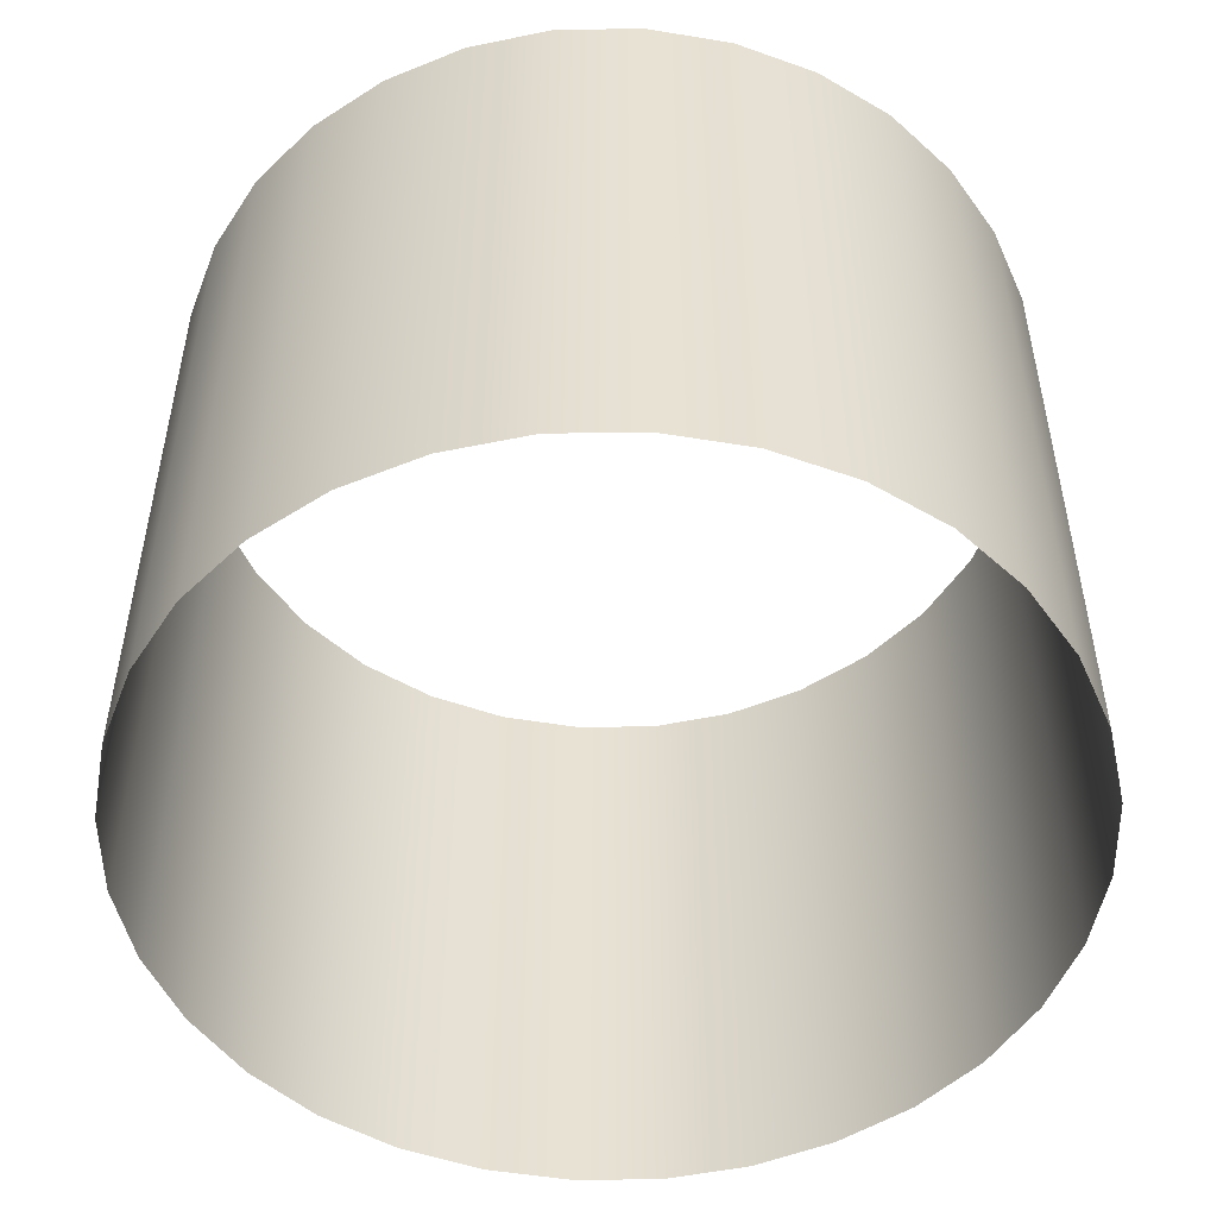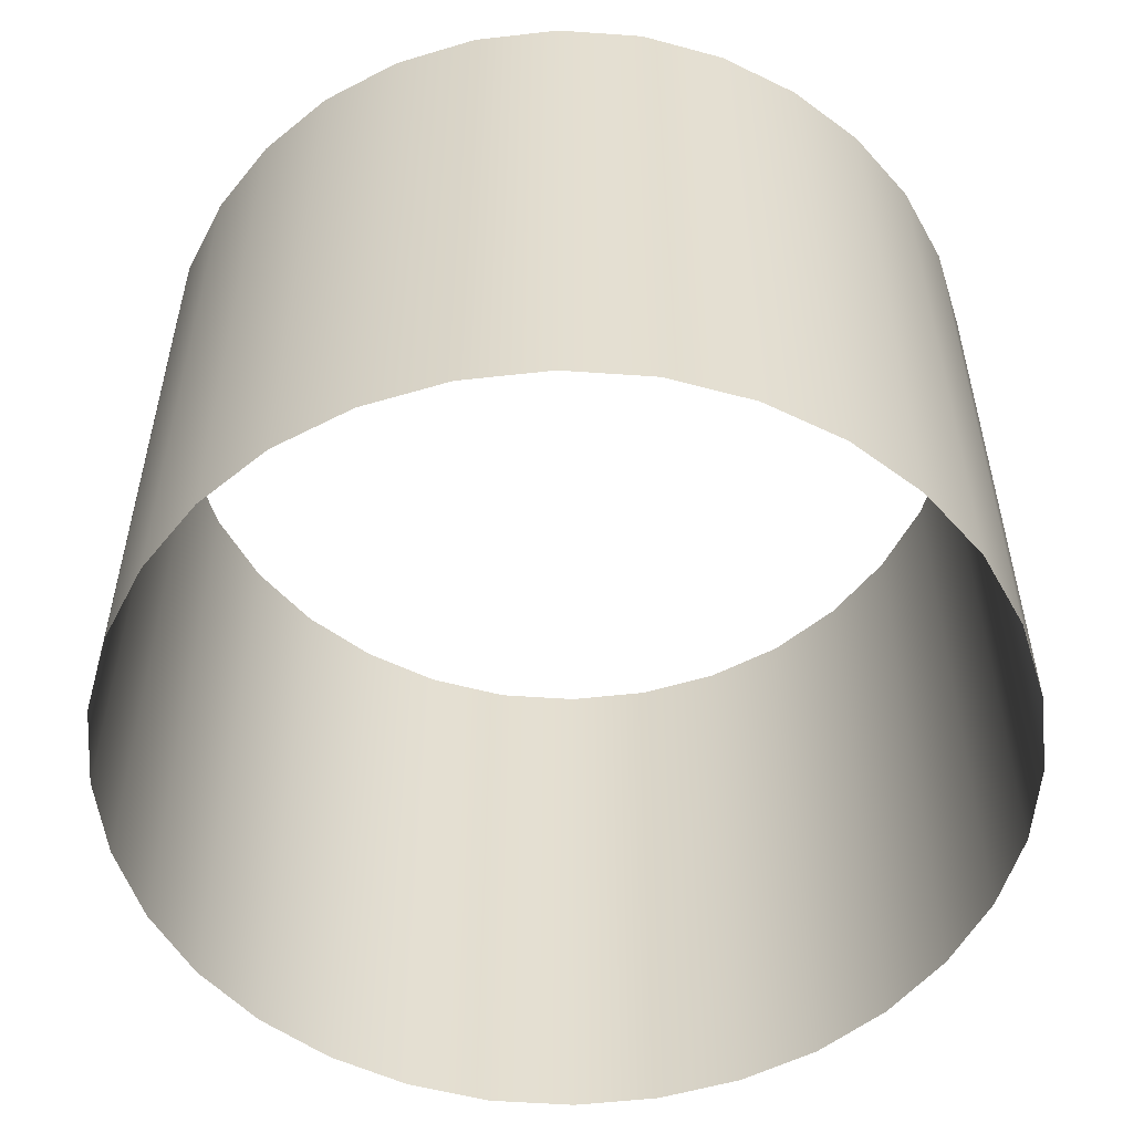
<metadata>
{"format":"obj","ext":"obj","renderer":"f3d","projection":"perspective","resolution":1024,"background":"white","views":[{"elev":-51.1,"azim":6.8,"up":"+Y"},{"elev":-53.9,"azim":-10.2,"up":"+Y"}]}
</metadata>
<code>
o LampshadeInner
v 2.814 1.264 1.482
v 2.814 1.28 1.482
v 2.772 1.28 1.469
v 2.772 1.264 1.469
v 2.728 1.28 1.464
v 2.728 1.264 1.464
v 2.814 1.311 1.482
v 2.772 1.311 1.469
v 2.728 1.311 1.464
v 2.772 1.259 1.469
v 2.814 1.259 1.482
v 2.772 1.258 1.469
v 2.814 1.258 1.482
v 2.728 1.259 1.464
v 2.728 1.258 1.464
v 2.853 1.259 1.502
v 2.853 1.264 1.502
v 2.887 1.259 1.53
v 2.887 1.264 1.53
v 2.853 1.258 1.502
v 2.887 1.258 1.53
v 2.853 1.28 1.502
v 2.853 1.311 1.502
v 2.887 1.28 1.53
v 2.887 1.311 1.53
v 2.814 1.426 1.482
v 2.814 1.488 1.482
v 2.772 1.488 1.469
v 2.772 1.426 1.469
v 2.728 1.488 1.464
v 2.728 1.426 1.464
v 2.814 1.541 1.482
v 2.772 1.541 1.469
v 2.728 1.541 1.464
v 2.772 1.363 1.469
v 2.814 1.363 1.482
v 2.728 1.363 1.464
v 2.853 1.363 1.502
v 2.853 1.426 1.502
v 2.887 1.363 1.53
v 2.887 1.426 1.53
v 2.853 1.488 1.502
v 2.853 1.541 1.502
v 2.887 1.488 1.53
v 2.887 1.541 1.53
v 2.814 1.588 1.482
v 2.814 1.593 1.482
v 2.772 1.593 1.469
v 2.772 1.588 1.469
v 2.728 1.593 1.464
v 2.728 1.588 1.464
v 2.814 1.593 1.482
v 2.772 1.593 1.469
v 2.728 1.593 1.464
v 2.772 1.572 1.469
v 2.814 1.572 1.482
v 2.728 1.572 1.464
v 2.853 1.572 1.502
v 2.853 1.588 1.502
v 2.887 1.572 1.53
v 2.887 1.588 1.53
v 2.853 1.593 1.502
v 2.853 1.593 1.502
v 2.887 1.593 1.53
v 2.887 1.593 1.53
v 2.935 1.264 1.603
v 2.935 1.28 1.603
v 2.915 1.28 1.564
v 2.915 1.264 1.564
v 2.935 1.311 1.603
v 2.915 1.311 1.564
v 2.915 1.259 1.564
v 2.935 1.259 1.603
v 2.915 1.258 1.564
v 2.935 1.258 1.603
v 2.948 1.259 1.645
v 2.948 1.264 1.645
v 2.953 1.259 1.689
v 2.953 1.264 1.689
v 2.948 1.258 1.645
v 2.953 1.258 1.689
v 2.948 1.28 1.645
v 2.948 1.311 1.645
v 2.953 1.28 1.689
v 2.953 1.311 1.689
v 2.935 1.426 1.603
v 2.935 1.488 1.603
v 2.915 1.488 1.564
v 2.915 1.426 1.564
v 2.935 1.541 1.603
v 2.915 1.541 1.564
v 2.915 1.363 1.564
v 2.935 1.363 1.603
v 2.948 1.363 1.645
v 2.948 1.426 1.645
v 2.953 1.363 1.689
v 2.953 1.426 1.689
v 2.948 1.488 1.645
v 2.948 1.541 1.645
v 2.953 1.488 1.689
v 2.953 1.541 1.689
v 2.935 1.588 1.603
v 2.935 1.593 1.603
v 2.915 1.593 1.564
v 2.915 1.588 1.564
v 2.935 1.593 1.603
v 2.915 1.593 1.564
v 2.915 1.572 1.564
v 2.935 1.572 1.603
v 2.948 1.572 1.645
v 2.948 1.588 1.645
v 2.953 1.572 1.689
v 2.953 1.588 1.689
v 2.948 1.593 1.645
v 2.948 1.593 1.645
v 2.953 1.593 1.689
v 2.953 1.593 1.689
v 2.935 1.264 1.774
v 2.935 1.28 1.774
v 2.948 1.28 1.732
v 2.948 1.264 1.732
v 2.935 1.311 1.774
v 2.948 1.311 1.732
v 2.948 1.259 1.732
v 2.935 1.259 1.774
v 2.948 1.258 1.732
v 2.935 1.258 1.774
v 2.915 1.259 1.813
v 2.915 1.264 1.813
v 2.887 1.259 1.847
v 2.887 1.264 1.847
v 2.915 1.258 1.813
v 2.887 1.258 1.847
v 2.915 1.28 1.813
v 2.915 1.311 1.813
v 2.887 1.28 1.847
v 2.887 1.311 1.847
v 2.935 1.426 1.774
v 2.935 1.488 1.774
v 2.948 1.488 1.732
v 2.948 1.426 1.732
v 2.935 1.541 1.774
v 2.948 1.541 1.732
v 2.948 1.363 1.732
v 2.935 1.363 1.774
v 2.915 1.363 1.813
v 2.915 1.426 1.813
v 2.887 1.363 1.847
v 2.887 1.426 1.847
v 2.915 1.488 1.813
v 2.915 1.541 1.813
v 2.887 1.488 1.847
v 2.887 1.541 1.847
v 2.935 1.588 1.774
v 2.935 1.593 1.774
v 2.948 1.593 1.732
v 2.948 1.588 1.732
v 2.935 1.593 1.774
v 2.948 1.593 1.732
v 2.948 1.572 1.732
v 2.935 1.572 1.774
v 2.915 1.572 1.813
v 2.915 1.588 1.813
v 2.887 1.572 1.847
v 2.887 1.588 1.847
v 2.915 1.593 1.813
v 2.915 1.593 1.813
v 2.887 1.593 1.847
v 2.887 1.593 1.847
v 2.814 1.264 1.896
v 2.814 1.28 1.896
v 2.853 1.28 1.875
v 2.853 1.264 1.875
v 2.814 1.311 1.896
v 2.853 1.311 1.875
v 2.853 1.259 1.875
v 2.814 1.259 1.896
v 2.853 1.258 1.875
v 2.814 1.258 1.896
v 2.772 1.259 1.909
v 2.772 1.264 1.909
v 2.728 1.259 1.913
v 2.728 1.264 1.913
v 2.772 1.258 1.909
v 2.728 1.258 1.913
v 2.772 1.28 1.909
v 2.772 1.311 1.909
v 2.728 1.28 1.913
v 2.728 1.311 1.913
v 2.814 1.426 1.896
v 2.814 1.488 1.896
v 2.853 1.488 1.875
v 2.853 1.426 1.875
v 2.814 1.541 1.896
v 2.853 1.541 1.875
v 2.853 1.363 1.875
v 2.814 1.363 1.896
v 2.772 1.363 1.909
v 2.772 1.426 1.909
v 2.728 1.363 1.913
v 2.728 1.426 1.913
v 2.772 1.488 1.909
v 2.772 1.541 1.909
v 2.728 1.488 1.913
v 2.728 1.541 1.913
v 2.814 1.588 1.896
v 2.814 1.593 1.896
v 2.853 1.593 1.875
v 2.853 1.588 1.875
v 2.814 1.593 1.896
v 2.853 1.593 1.875
v 2.853 1.572 1.875
v 2.814 1.572 1.896
v 2.772 1.572 1.909
v 2.772 1.588 1.909
v 2.728 1.572 1.913
v 2.728 1.588 1.913
v 2.772 1.593 1.909
v 2.772 1.593 1.909
v 2.728 1.593 1.913
v 2.728 1.593 1.913
v 2.642 1.264 1.896
v 2.642 1.259 1.896
v 2.604 1.259 1.875
v 2.604 1.264 1.875
v 2.569 1.259 1.847
v 2.569 1.264 1.847
v 2.642 1.258 1.896
v 2.604 1.258 1.875
v 2.569 1.258 1.847
v 2.604 1.28 1.875
v 2.642 1.28 1.896
v 2.604 1.311 1.875
v 2.642 1.311 1.896
v 2.569 1.28 1.847
v 2.569 1.311 1.847
v 2.684 1.28 1.909
v 2.684 1.264 1.909
v 2.684 1.311 1.909
v 2.684 1.259 1.909
v 2.684 1.258 1.909
v 2.642 1.426 1.896
v 2.642 1.363 1.896
v 2.604 1.363 1.875
v 2.604 1.426 1.875
v 2.569 1.363 1.847
v 2.569 1.426 1.847
v 2.604 1.488 1.875
v 2.642 1.488 1.896
v 2.604 1.541 1.875
v 2.642 1.541 1.896
v 2.569 1.488 1.847
v 2.569 1.541 1.847
v 2.684 1.488 1.909
v 2.684 1.426 1.909
v 2.684 1.541 1.909
v 2.684 1.363 1.909
v 2.642 1.588 1.896
v 2.642 1.593 1.896
v 2.684 1.593 1.909
v 2.684 1.588 1.909
v 2.642 1.593 1.896
v 2.684 1.593 1.909
v 2.684 1.572 1.909
v 2.642 1.572 1.896
v 2.604 1.572 1.875
v 2.604 1.588 1.875
v 2.569 1.572 1.847
v 2.569 1.588 1.847
v 2.604 1.593 1.875
v 2.604 1.593 1.875
v 2.569 1.593 1.847
v 2.569 1.593 1.847
v 2.521 1.264 1.774
v 2.521 1.28 1.774
v 2.542 1.28 1.813
v 2.542 1.264 1.813
v 2.521 1.311 1.774
v 2.542 1.311 1.813
v 2.542 1.259 1.813
v 2.521 1.259 1.774
v 2.542 1.258 1.813
v 2.521 1.258 1.774
v 2.508 1.259 1.732
v 2.508 1.264 1.732
v 2.504 1.259 1.689
v 2.504 1.264 1.689
v 2.508 1.258 1.732
v 2.504 1.258 1.689
v 2.508 1.28 1.732
v 2.508 1.311 1.732
v 2.504 1.28 1.689
v 2.504 1.311 1.689
v 2.521 1.426 1.774
v 2.521 1.488 1.774
v 2.542 1.488 1.813
v 2.542 1.426 1.813
v 2.521 1.541 1.774
v 2.542 1.541 1.813
v 2.542 1.363 1.813
v 2.521 1.363 1.774
v 2.508 1.363 1.732
v 2.508 1.426 1.732
v 2.504 1.363 1.689
v 2.504 1.426 1.689
v 2.508 1.488 1.732
v 2.508 1.541 1.732
v 2.504 1.488 1.689
v 2.504 1.541 1.689
v 2.521 1.588 1.774
v 2.521 1.593 1.774
v 2.542 1.593 1.813
v 2.542 1.588 1.813
v 2.521 1.593 1.774
v 2.542 1.593 1.813
v 2.542 1.572 1.813
v 2.521 1.572 1.774
v 2.508 1.572 1.732
v 2.508 1.588 1.732
v 2.504 1.572 1.689
v 2.504 1.588 1.689
v 2.508 1.593 1.732
v 2.508 1.593 1.732
v 2.504 1.593 1.689
v 2.504 1.593 1.689
v 2.521 1.264 1.603
v 2.521 1.28 1.603
v 2.508 1.28 1.645
v 2.508 1.264 1.645
v 2.521 1.311 1.603
v 2.508 1.311 1.645
v 2.508 1.259 1.645
v 2.521 1.259 1.603
v 2.508 1.258 1.645
v 2.521 1.258 1.603
v 2.542 1.259 1.564
v 2.542 1.264 1.564
v 2.569 1.259 1.53
v 2.569 1.264 1.53
v 2.542 1.258 1.564
v 2.569 1.258 1.53
v 2.542 1.28 1.564
v 2.542 1.311 1.564
v 2.569 1.28 1.53
v 2.569 1.311 1.53
v 2.521 1.426 1.603
v 2.521 1.488 1.603
v 2.508 1.488 1.645
v 2.508 1.426 1.645
v 2.521 1.541 1.603
v 2.508 1.541 1.645
v 2.508 1.363 1.645
v 2.521 1.363 1.603
v 2.542 1.363 1.564
v 2.542 1.426 1.564
v 2.569 1.363 1.53
v 2.569 1.426 1.53
v 2.542 1.488 1.564
v 2.542 1.541 1.564
v 2.569 1.488 1.53
v 2.569 1.541 1.53
v 2.521 1.588 1.603
v 2.521 1.593 1.603
v 2.508 1.593 1.645
v 2.508 1.588 1.645
v 2.521 1.593 1.603
v 2.508 1.593 1.645
v 2.508 1.572 1.645
v 2.521 1.572 1.603
v 2.542 1.572 1.564
v 2.542 1.588 1.564
v 2.569 1.572 1.53
v 2.569 1.588 1.53
v 2.542 1.593 1.564
v 2.542 1.593 1.564
v 2.569 1.593 1.53
v 2.569 1.593 1.53
v 2.642 1.264 1.482
v 2.642 1.28 1.482
v 2.604 1.28 1.502
v 2.604 1.264 1.502
v 2.569 1.28 1.53
v 2.569 1.264 1.53
v 2.642 1.311 1.482
v 2.604 1.311 1.502
v 2.569 1.311 1.53
v 2.604 1.259 1.502
v 2.642 1.259 1.482
v 2.604 1.258 1.502
v 2.642 1.258 1.482
v 2.569 1.259 1.53
v 2.569 1.258 1.53
v 2.684 1.259 1.469
v 2.684 1.264 1.469
v 2.684 1.258 1.469
v 2.684 1.28 1.469
v 2.684 1.311 1.469
v 2.642 1.426 1.482
v 2.642 1.488 1.482
v 2.604 1.488 1.502
v 2.604 1.426 1.502
v 2.569 1.488 1.53
v 2.569 1.426 1.53
v 2.642 1.541 1.482
v 2.604 1.541 1.502
v 2.569 1.541 1.53
v 2.604 1.363 1.502
v 2.642 1.363 1.482
v 2.569 1.363 1.53
v 2.684 1.363 1.469
v 2.684 1.426 1.469
v 2.684 1.488 1.469
v 2.684 1.541 1.469
v 2.642 1.588 1.482
v 2.642 1.593 1.482
v 2.604 1.593 1.502
v 2.604 1.588 1.502
v 2.569 1.593 1.53
v 2.569 1.588 1.53
v 2.642 1.593 1.482
v 2.604 1.593 1.502
v 2.569 1.593 1.53
v 2.604 1.572 1.502
v 2.642 1.572 1.482
v 2.569 1.572 1.53
v 2.684 1.572 1.469
v 2.684 1.588 1.469
v 2.684 1.593 1.469
v 2.684 1.593 1.469
f 1 2 3
f 1 3 4
f 4 3 5
f 4 5 6
f 2 7 8
f 2 8 3
f 3 8 9
f 3 9 5
f 1 4 10
f 1 10 11
f 11 10 12
f 11 12 13
f 4 6 14
f 4 14 10
f 10 14 15
f 10 15 12
f 1 11 16
f 1 16 17
f 17 16 18
f 17 18 19
f 11 13 20
f 11 20 16
f 16 20 21
f 16 21 18
f 1 17 22
f 1 22 2
f 2 22 23
f 2 23 7
f 17 19 24
f 17 24 22
f 22 24 25
f 22 25 23
f 26 27 28
f 26 28 29
f 29 28 30
f 29 30 31
f 27 32 33
f 27 33 28
f 28 33 34
f 28 34 30
f 26 29 35
f 26 35 36
f 36 35 8
f 36 8 7
f 29 31 37
f 29 37 35
f 35 37 9
f 35 9 8
f 26 36 38
f 26 38 39
f 39 38 40
f 39 40 41
f 36 7 23
f 36 23 38
f 38 23 25
f 38 25 40
f 26 39 42
f 26 42 27
f 27 42 43
f 27 43 32
f 39 41 44
f 39 44 42
f 42 44 45
f 42 45 43
f 46 47 48
f 46 48 49
f 49 48 50
f 49 50 51
f 47 52 53
f 47 53 48
f 48 53 54
f 48 54 50
f 46 49 55
f 46 55 56
f 56 55 33
f 56 33 32
f 49 51 57
f 49 57 55
f 55 57 34
f 55 34 33
f 46 56 58
f 46 58 59
f 59 58 60
f 59 60 61
f 56 32 43
f 56 43 58
f 58 43 45
f 58 45 60
f 46 59 62
f 46 62 47
f 47 62 63
f 47 63 52
f 59 61 64
f 59 64 62
f 62 64 65
f 62 65 63
f 66 67 68
f 66 68 69
f 69 68 24
f 69 24 19
f 67 70 71
f 67 71 68
f 68 71 25
f 68 25 24
f 66 69 72
f 66 72 73
f 73 72 74
f 73 74 75
f 69 19 18
f 69 18 72
f 72 18 21
f 72 21 74
f 66 73 76
f 66 76 77
f 77 76 78
f 77 78 79
f 73 75 80
f 73 80 76
f 76 80 81
f 76 81 78
f 66 77 82
f 66 82 67
f 67 82 83
f 67 83 70
f 77 79 84
f 77 84 82
f 82 84 85
f 82 85 83
f 86 87 88
f 86 88 89
f 89 88 44
f 89 44 41
f 87 90 91
f 87 91 88
f 88 91 45
f 88 45 44
f 86 89 92
f 86 92 93
f 93 92 71
f 93 71 70
f 89 41 40
f 89 40 92
f 92 40 25
f 92 25 71
f 86 93 94
f 86 94 95
f 95 94 96
f 95 96 97
f 93 70 83
f 93 83 94
f 94 83 85
f 94 85 96
f 86 95 98
f 86 98 87
f 87 98 99
f 87 99 90
f 95 97 100
f 95 100 98
f 98 100 101
f 98 101 99
f 102 103 104
f 102 104 105
f 105 104 64
f 105 64 61
f 103 106 107
f 103 107 104
f 104 107 65
f 104 65 64
f 102 105 108
f 102 108 109
f 109 108 91
f 109 91 90
f 105 61 60
f 105 60 108
f 108 60 45
f 108 45 91
f 102 109 110
f 102 110 111
f 111 110 112
f 111 112 113
f 109 90 99
f 109 99 110
f 110 99 101
f 110 101 112
f 102 111 114
f 102 114 103
f 103 114 115
f 103 115 106
f 111 113 116
f 111 116 114
f 114 116 117
f 114 117 115
f 118 119 120
f 118 120 121
f 121 120 84
f 121 84 79
f 119 122 123
f 119 123 120
f 120 123 85
f 120 85 84
f 118 121 124
f 118 124 125
f 125 124 126
f 125 126 127
f 121 79 78
f 121 78 124
f 124 78 81
f 124 81 126
f 118 125 128
f 118 128 129
f 129 128 130
f 129 130 131
f 125 127 132
f 125 132 128
f 128 132 133
f 128 133 130
f 118 129 134
f 118 134 119
f 119 134 135
f 119 135 122
f 129 131 136
f 129 136 134
f 134 136 137
f 134 137 135
f 138 139 140
f 138 140 141
f 141 140 100
f 141 100 97
f 139 142 143
f 139 143 140
f 140 143 101
f 140 101 100
f 138 141 144
f 138 144 145
f 145 144 123
f 145 123 122
f 141 97 96
f 141 96 144
f 144 96 85
f 144 85 123
f 138 145 146
f 138 146 147
f 147 146 148
f 147 148 149
f 145 122 135
f 145 135 146
f 146 135 137
f 146 137 148
f 138 147 150
f 138 150 139
f 139 150 151
f 139 151 142
f 147 149 152
f 147 152 150
f 150 152 153
f 150 153 151
f 154 155 156
f 154 156 157
f 157 156 116
f 157 116 113
f 155 158 159
f 155 159 156
f 156 159 117
f 156 117 116
f 154 157 160
f 154 160 161
f 161 160 143
f 161 143 142
f 157 113 112
f 157 112 160
f 160 112 101
f 160 101 143
f 154 161 162
f 154 162 163
f 163 162 164
f 163 164 165
f 161 142 151
f 161 151 162
f 162 151 153
f 162 153 164
f 154 163 166
f 154 166 155
f 155 166 167
f 155 167 158
f 163 165 168
f 163 168 166
f 166 168 169
f 166 169 167
f 170 171 172
f 170 172 173
f 173 172 136
f 173 136 131
f 171 174 175
f 171 175 172
f 172 175 137
f 172 137 136
f 170 173 176
f 170 176 177
f 177 176 178
f 177 178 179
f 173 131 130
f 173 130 176
f 176 130 133
f 176 133 178
f 170 177 180
f 170 180 181
f 181 180 182
f 181 182 183
f 177 179 184
f 177 184 180
f 180 184 185
f 180 185 182
f 170 181 186
f 170 186 171
f 171 186 187
f 171 187 174
f 181 183 188
f 181 188 186
f 186 188 189
f 186 189 187
f 190 191 192
f 190 192 193
f 193 192 152
f 193 152 149
f 191 194 195
f 191 195 192
f 192 195 153
f 192 153 152
f 190 193 196
f 190 196 197
f 197 196 175
f 197 175 174
f 193 149 148
f 193 148 196
f 196 148 137
f 196 137 175
f 190 197 198
f 190 198 199
f 199 198 200
f 199 200 201
f 197 174 187
f 197 187 198
f 198 187 189
f 198 189 200
f 190 199 202
f 190 202 191
f 191 202 203
f 191 203 194
f 199 201 204
f 199 204 202
f 202 204 205
f 202 205 203
f 206 207 208
f 206 208 209
f 209 208 168
f 209 168 165
f 207 210 211
f 207 211 208
f 208 211 169
f 208 169 168
f 206 209 212
f 206 212 213
f 213 212 195
f 213 195 194
f 209 165 164
f 209 164 212
f 212 164 153
f 212 153 195
f 206 213 214
f 206 214 215
f 215 214 216
f 215 216 217
f 213 194 203
f 213 203 214
f 214 203 205
f 214 205 216
f 206 215 218
f 206 218 207
f 207 218 219
f 207 219 210
f 215 217 220
f 215 220 218
f 218 220 221
f 218 221 219
f 222 223 224
f 222 224 225
f 225 224 226
f 225 226 227
f 223 228 229
f 223 229 224
f 224 229 230
f 224 230 226
f 222 225 231
f 222 231 232
f 232 231 233
f 232 233 234
f 225 227 235
f 225 235 231
f 231 235 236
f 231 236 233
f 222 232 237
f 222 237 238
f 238 237 188
f 238 188 183
f 232 234 239
f 232 239 237
f 237 239 189
f 237 189 188
f 222 238 240
f 222 240 223
f 223 240 241
f 223 241 228
f 238 183 182
f 238 182 240
f 240 182 185
f 240 185 241
f 242 243 244
f 242 244 245
f 245 244 246
f 245 246 247
f 243 234 233
f 243 233 244
f 244 233 236
f 244 236 246
f 242 245 248
f 242 248 249
f 249 248 250
f 249 250 251
f 245 247 252
f 245 252 248
f 248 252 253
f 248 253 250
f 242 249 254
f 242 254 255
f 255 254 204
f 255 204 201
f 249 251 256
f 249 256 254
f 254 256 205
f 254 205 204
f 242 255 257
f 242 257 243
f 243 257 239
f 243 239 234
f 255 201 200
f 255 200 257
f 257 200 189
f 257 189 239
f 258 259 260
f 258 260 261
f 261 260 220
f 261 220 217
f 259 262 263
f 259 263 260
f 260 263 221
f 260 221 220
f 258 261 264
f 258 264 265
f 265 264 256
f 265 256 251
f 261 217 216
f 261 216 264
f 264 216 205
f 264 205 256
f 258 265 266
f 258 266 267
f 267 266 268
f 267 268 269
f 265 251 250
f 265 250 266
f 266 250 253
f 266 253 268
f 258 267 270
f 258 270 259
f 259 270 271
f 259 271 262
f 267 269 272
f 267 272 270
f 270 272 273
f 270 273 271
f 274 275 276
f 274 276 277
f 277 276 235
f 277 235 227
f 275 278 279
f 275 279 276
f 276 279 236
f 276 236 235
f 274 277 280
f 274 280 281
f 281 280 282
f 281 282 283
f 277 227 226
f 277 226 280
f 280 226 230
f 280 230 282
f 274 281 284
f 274 284 285
f 285 284 286
f 285 286 287
f 281 283 288
f 281 288 284
f 284 288 289
f 284 289 286
f 274 285 290
f 274 290 275
f 275 290 291
f 275 291 278
f 285 287 292
f 285 292 290
f 290 292 293
f 290 293 291
f 294 295 296
f 294 296 297
f 297 296 252
f 297 252 247
f 295 298 299
f 295 299 296
f 296 299 253
f 296 253 252
f 294 297 300
f 294 300 301
f 301 300 279
f 301 279 278
f 297 247 246
f 297 246 300
f 300 246 236
f 300 236 279
f 294 301 302
f 294 302 303
f 303 302 304
f 303 304 305
f 301 278 291
f 301 291 302
f 302 291 293
f 302 293 304
f 294 303 306
f 294 306 295
f 295 306 307
f 295 307 298
f 303 305 308
f 303 308 306
f 306 308 309
f 306 309 307
f 310 311 312
f 310 312 313
f 313 312 272
f 313 272 269
f 311 314 315
f 311 315 312
f 312 315 273
f 312 273 272
f 310 313 316
f 310 316 317
f 317 316 299
f 317 299 298
f 313 269 268
f 313 268 316
f 316 268 253
f 316 253 299
f 310 317 318
f 310 318 319
f 319 318 320
f 319 320 321
f 317 298 307
f 317 307 318
f 318 307 309
f 318 309 320
f 310 319 322
f 310 322 311
f 311 322 323
f 311 323 314
f 319 321 324
f 319 324 322
f 322 324 325
f 322 325 323
f 326 327 328
f 326 328 329
f 329 328 292
f 329 292 287
f 327 330 331
f 327 331 328
f 328 331 293
f 328 293 292
f 326 329 332
f 326 332 333
f 333 332 334
f 333 334 335
f 329 287 286
f 329 286 332
f 332 286 289
f 332 289 334
f 326 333 336
f 326 336 337
f 337 336 338
f 337 338 339
f 333 335 340
f 333 340 336
f 336 340 341
f 336 341 338
f 326 337 342
f 326 342 327
f 327 342 343
f 327 343 330
f 337 339 344
f 337 344 342
f 342 344 345
f 342 345 343
f 346 347 348
f 346 348 349
f 349 348 308
f 349 308 305
f 347 350 351
f 347 351 348
f 348 351 309
f 348 309 308
f 346 349 352
f 346 352 353
f 353 352 331
f 353 331 330
f 349 305 304
f 349 304 352
f 352 304 293
f 352 293 331
f 346 353 354
f 346 354 355
f 355 354 356
f 355 356 357
f 353 330 343
f 353 343 354
f 354 343 345
f 354 345 356
f 346 355 358
f 346 358 347
f 347 358 359
f 347 359 350
f 355 357 360
f 355 360 358
f 358 360 361
f 358 361 359
f 362 363 364
f 362 364 365
f 365 364 324
f 365 324 321
f 363 366 367
f 363 367 364
f 364 367 325
f 364 325 324
f 362 365 368
f 362 368 369
f 369 368 351
f 369 351 350
f 365 321 320
f 365 320 368
f 368 320 309
f 368 309 351
f 362 369 370
f 362 370 371
f 371 370 372
f 371 372 373
f 369 350 359
f 369 359 370
f 370 359 361
f 370 361 372
f 362 371 374
f 362 374 363
f 363 374 375
f 363 375 366
f 371 373 376
f 371 376 374
f 374 376 377
f 374 377 375
f 378 379 380
f 378 380 381
f 381 380 382
f 381 382 383
f 379 384 385
f 379 385 380
f 380 385 386
f 380 386 382
f 378 381 387
f 378 387 388
f 388 387 389
f 388 389 390
f 381 383 391
f 381 391 387
f 387 391 392
f 387 392 389
f 378 388 393
f 378 393 394
f 394 393 14
f 394 14 6
f 388 390 395
f 388 395 393
f 393 395 15
f 393 15 14
f 378 394 396
f 378 396 379
f 379 396 397
f 379 397 384
f 394 6 5
f 394 5 396
f 396 5 9
f 396 9 397
f 398 399 400
f 398 400 401
f 401 400 402
f 401 402 403
f 399 404 405
f 399 405 400
f 400 405 406
f 400 406 402
f 398 401 407
f 398 407 408
f 408 407 385
f 408 385 384
f 401 403 409
f 401 409 407
f 407 409 386
f 407 386 385
f 398 408 410
f 398 410 411
f 411 410 37
f 411 37 31
f 408 384 397
f 408 397 410
f 410 397 9
f 410 9 37
f 398 411 412
f 398 412 399
f 399 412 413
f 399 413 404
f 411 31 30
f 411 30 412
f 412 30 34
f 412 34 413
f 414 415 416
f 414 416 417
f 417 416 418
f 417 418 419
f 415 420 421
f 415 421 416
f 416 421 422
f 416 422 418
f 414 417 423
f 414 423 424
f 424 423 405
f 424 405 404
f 417 419 425
f 417 425 423
f 423 425 406
f 423 406 405
f 414 424 426
f 414 426 427
f 427 426 57
f 427 57 51
f 424 404 413
f 424 413 426
f 426 413 34
f 426 34 57
f 414 427 428
f 414 428 415
f 415 428 429
f 415 429 420
f 427 51 50
f 427 50 428
f 428 50 54
f 428 54 429

</code>
